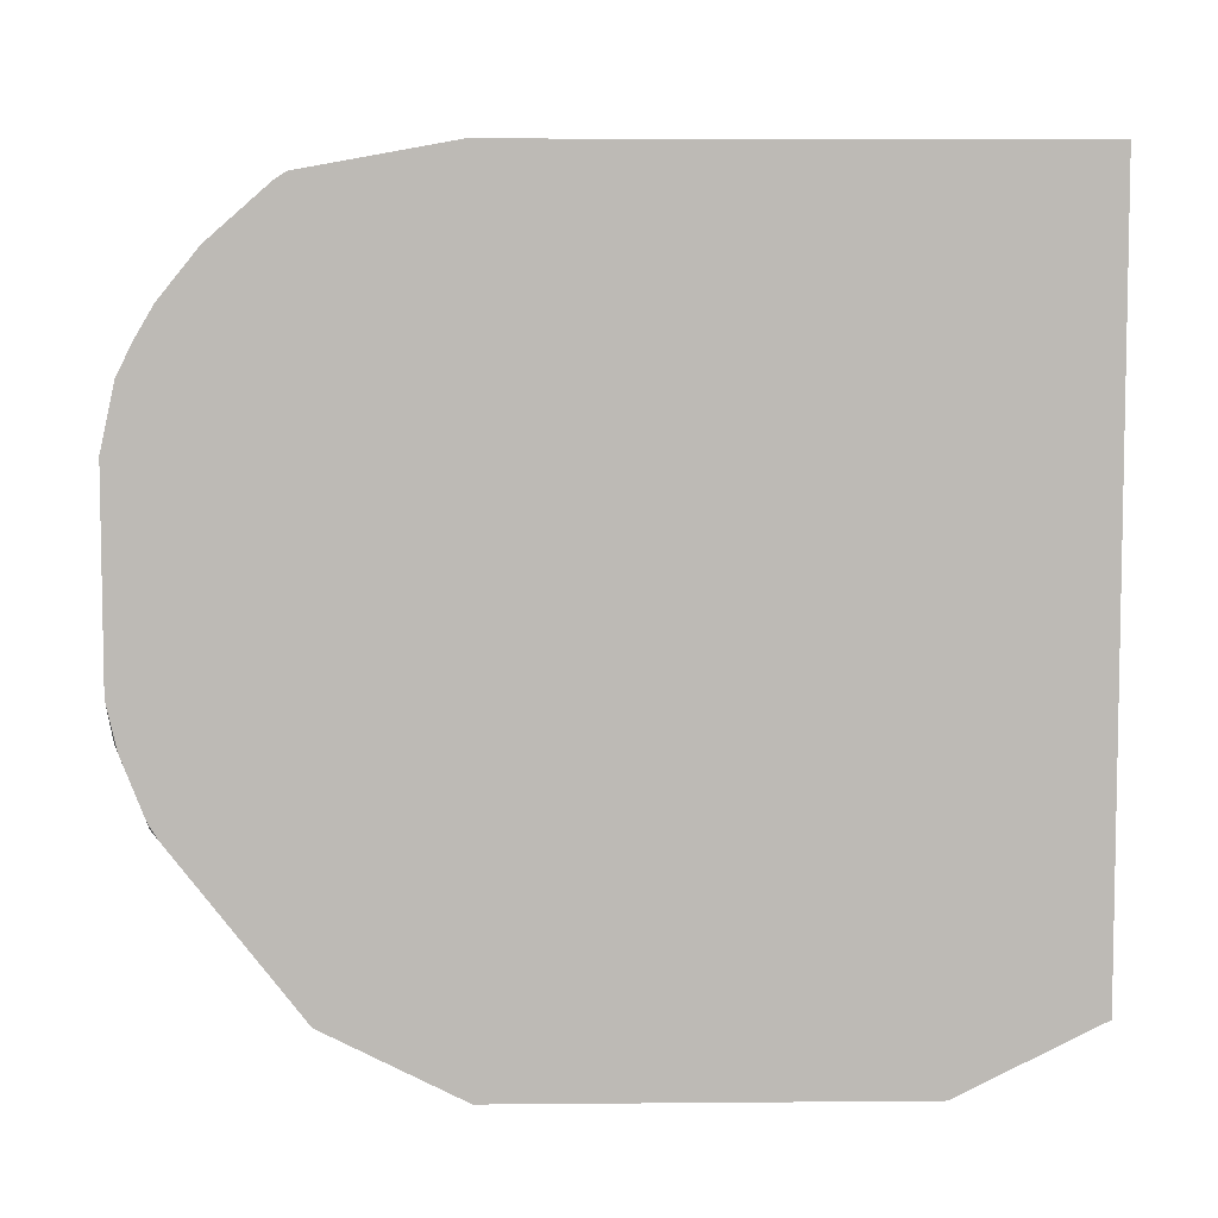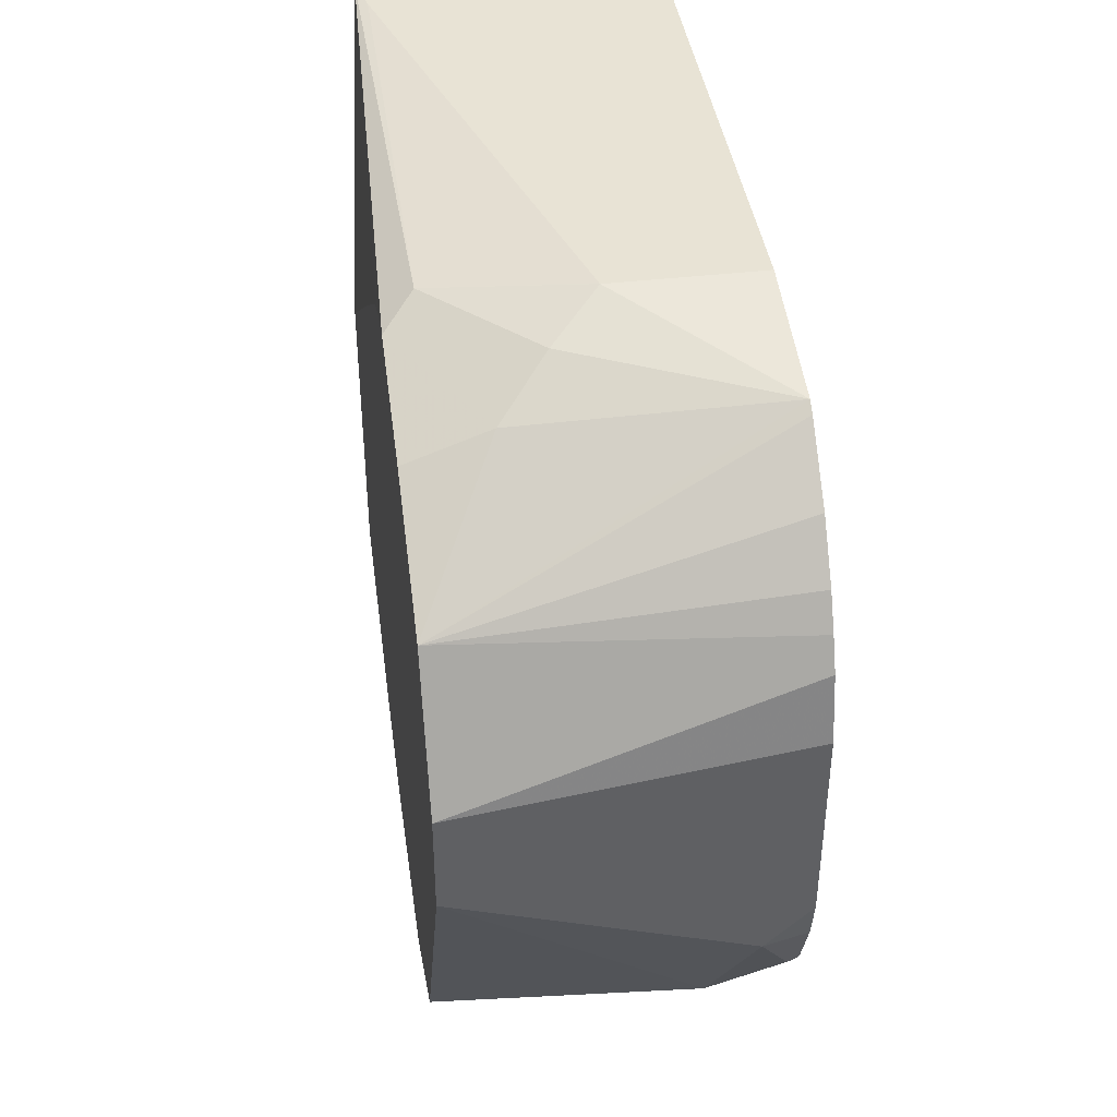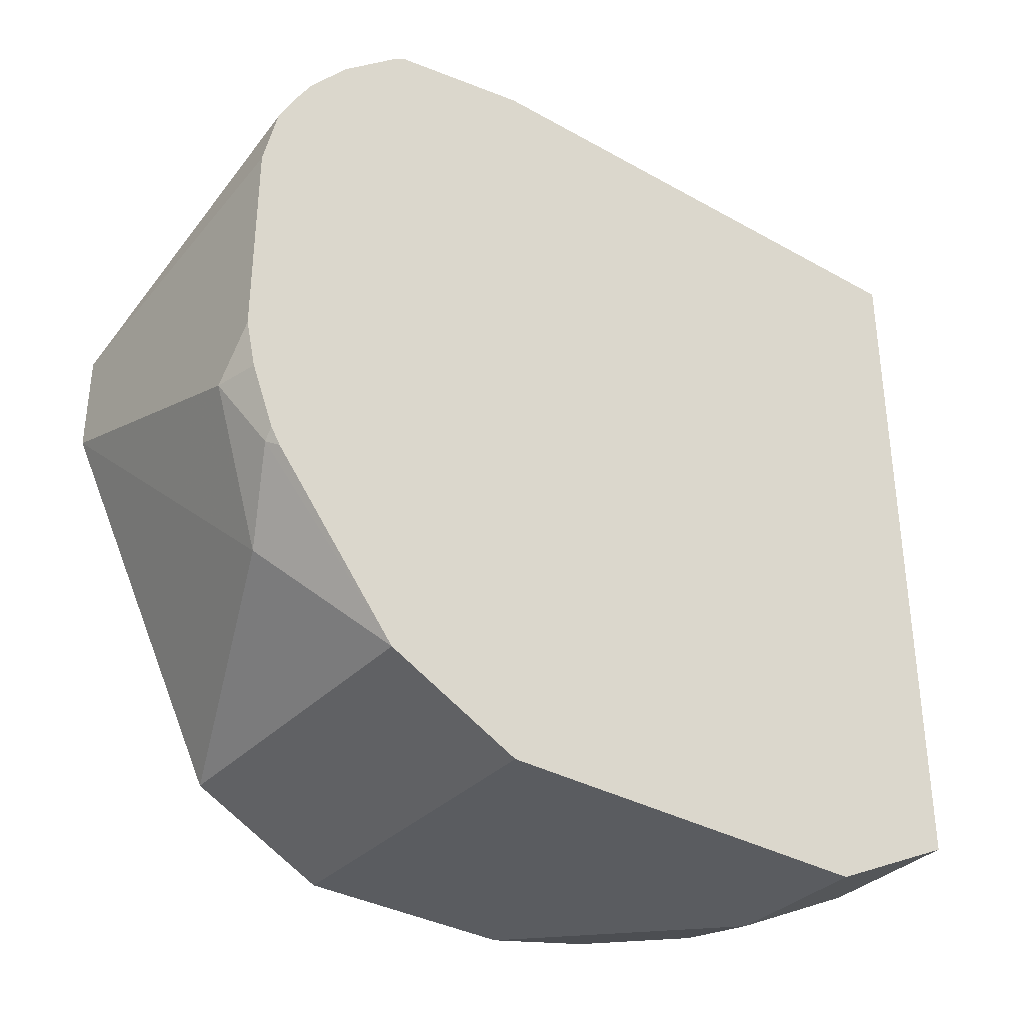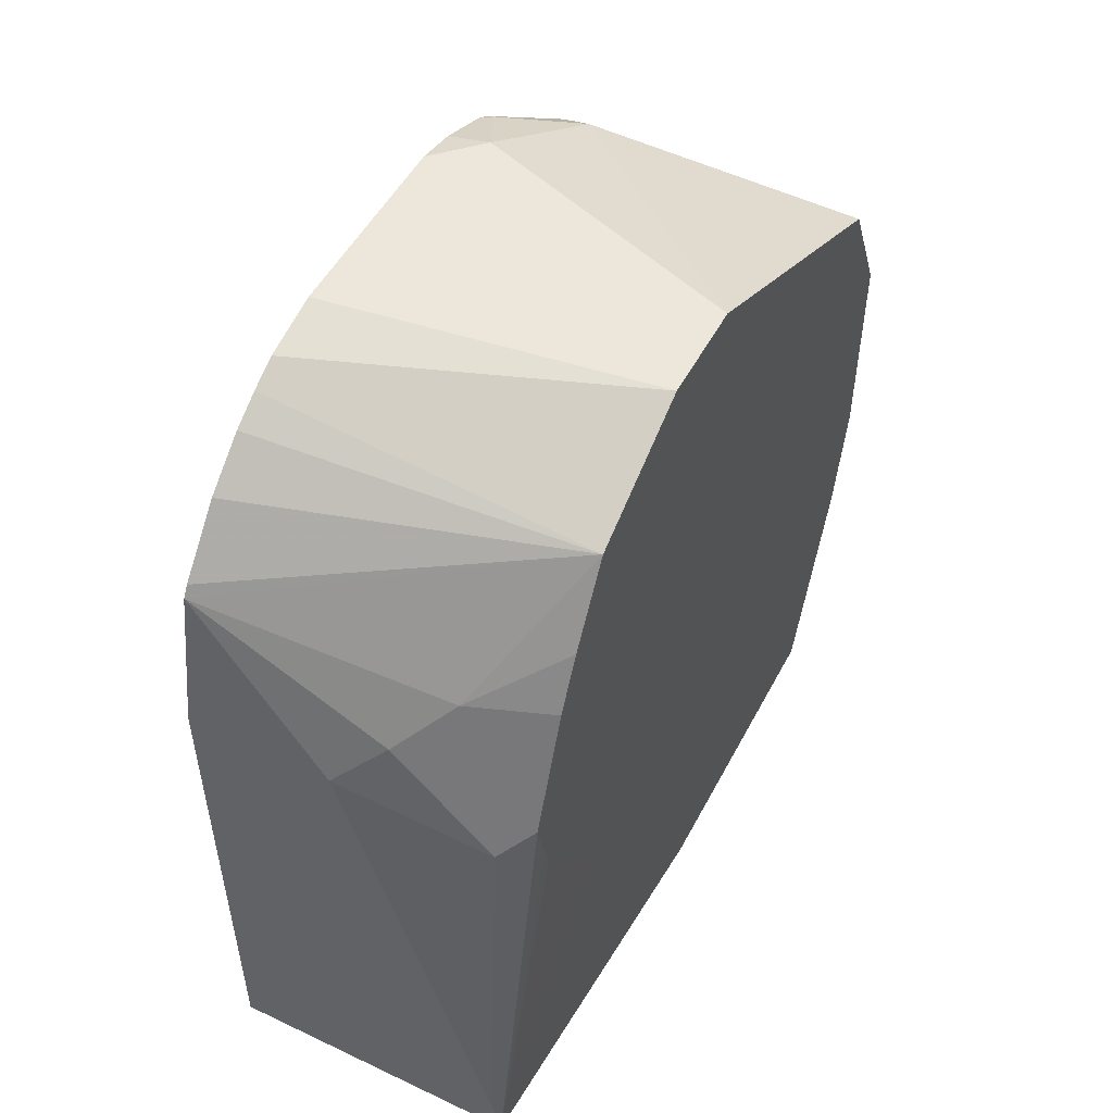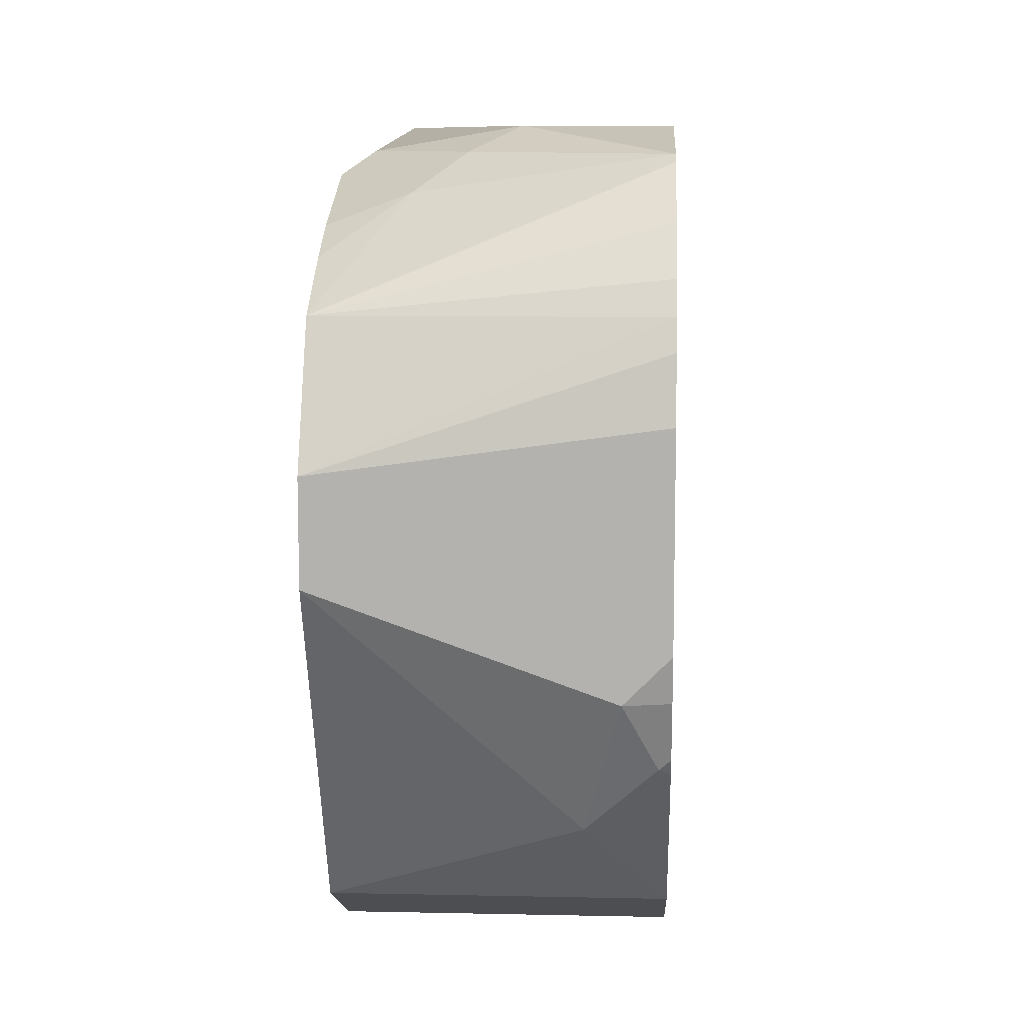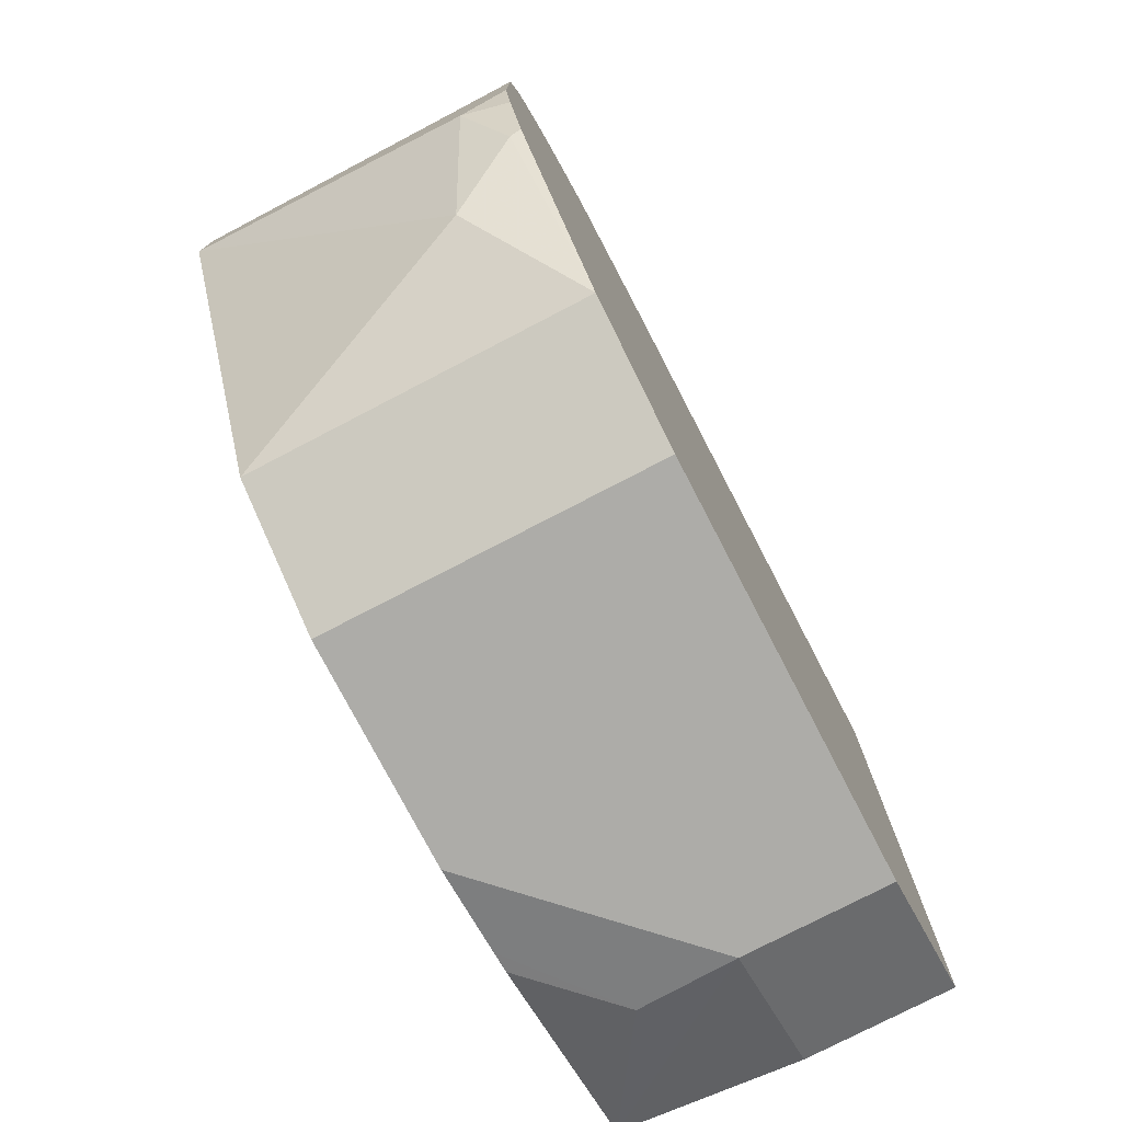
<metadata>
{"format":"obj","ext":"obj","renderer":"f3d","projection":"perspective","resolution":1024,"background":"white","views":[{"elev":6.4,"azim":-91.5,"up":"+Z"},{"elev":41.1,"azim":171.8,"up":"+Z"},{"elev":-34.4,"azim":-127.0,"up":"+Z"},{"elev":51.1,"azim":27.2,"up":"+Y"},{"elev":9.6,"azim":-176.9,"up":"+Z"},{"elev":-76.7,"azim":-152.5,"up":"+Z"}]}
</metadata>
<code>
v 0.02341 -0.1 -0.6316
v 0.02341 -0.1 -0.9391
v 0.1512 -0.1 -0.6316
v 0.02341 0.1268 -0.6316
v 0.08418 -0.1 -0.9391
v 0.02341 -0.05452 -0.9618
v 0.1472 -0.08396 -0.6316
v 0.1602 -0.1 -0.795
v 0.1602 0.02807 -0.7015
v 0.1602 0.08594 -0.6607
v 0.1602 0.09571 -0.6572
v 0.1602 0.1181 -0.6516
v 0.1473 0.1052 -0.6419
v 0.04209 0.1268 -0.6316
v 0.02341 0.187 -0.6425
v 0.1602 -0.1 -0.9259
v 0.08418 -0.04206 -0.968
v 0.02341 -0.04206 -0.968
v 0.0847 0.1263 -0.6316
v 0.1602 0.1683 -0.6704
v 0.1263 0.1683 -0.6576
v 0.1052 0.1473 -0.6419
v 0.08457 0.1266 -0.6316
v 0.1602 0.2244 -0.7015
v 0.02341 0.1918 -0.6454
v 0.1263 -0.04734 -0.9575
v 0.1602 -0.01338 -0.9575
v 0.1263 7.6e-06 -0.968
v 0.1602 -0.004237 -0.9595
v 0.02341 0.1263 -0.968
v 0.1602 0.191 -0.6817
v 0.1602 0.2525 -0.7576
v 0.02341 0.2405 -0.7001
v 0.02341 0.2327 -0.6869
v 0.02341 0.2166 -0.6672
v 0.1602 0.03397 -0.968
v 0.02341 0.1824 -0.94
v 0.1602 0.1263 -0.968
v 0.1602 0.2525 -0.7997
v 0.02341 0.2525 -0.7389
v 0.02341 0.2467 -0.7126
v 0.02341 0.2349 -0.8727
v 0.02806 0.2385 -0.8698
v 0.05613 0.2244 -0.8979
v 0.1602 0.1824 -0.94
v 0.04209 0.2525 -0.8418
v 0.02341 0.2525 -0.8231
v 0.02341 0.239 -0.8659
v 0.02341 0.2484 -0.8418
f 16 26 27
f 17 18 30
f 17 28 29
f 17 38 36
f 17 36 28
f 16 17 26
f 17 29 26
f 17 30 38
f 15 22 21
f 13 22 23
f 15 24 25
f 15 21 24
f 14 23 15
f 13 23 19
f 13 21 22
f 12 21 13
f 12 20 21
f 8 10 9
f 20 31 21
f 8 11 10
f 15 23 22
f 21 31 24
f 32 41 33
f 24 33 34
f 8 12 11
f 43 46 44
f 43 49 46
f 43 48 49
f 42 48 43
f 39 45 44
f 39 44 46
f 37 44 45
f 37 43 44
f 24 32 33
f 37 42 43
f 32 40 41
f 32 47 40
f 32 46 47
f 32 39 46
f 30 37 45
f 28 36 29
f 26 29 27
f 24 35 25
f 24 34 35
f 46 49 47
f 8 20 12
f 30 45 38
f 8 24 31
f 1 48 42
f 1 49 48
f 1 47 49
f 1 40 47
f 1 41 40
f 1 33 41
f 1 34 33
f 1 35 34
f 1 25 35
f 1 42 37
f 1 15 25
f 1 14 4
f 1 23 14
f 1 19 23
f 1 7 19
f 1 3 7
f 1 8 3
f 1 16 8
f 1 2 5
f 8 31 20
f 1 4 15
f 1 37 30
f 1 5 16
f 1 18 6
f 8 32 24
f 8 39 32
f 8 45 39
f 8 38 45
f 8 36 38
f 8 29 36
f 1 30 18
f 8 16 27
f 7 13 19
f 6 18 17
f 8 27 29
f 5 6 17
f 1 6 2
f 5 17 16
f 3 8 9
f 3 9 10
f 2 6 5
f 3 11 12
f 3 12 13
f 3 13 7
f 4 14 15
f 3 10 11

</code>
